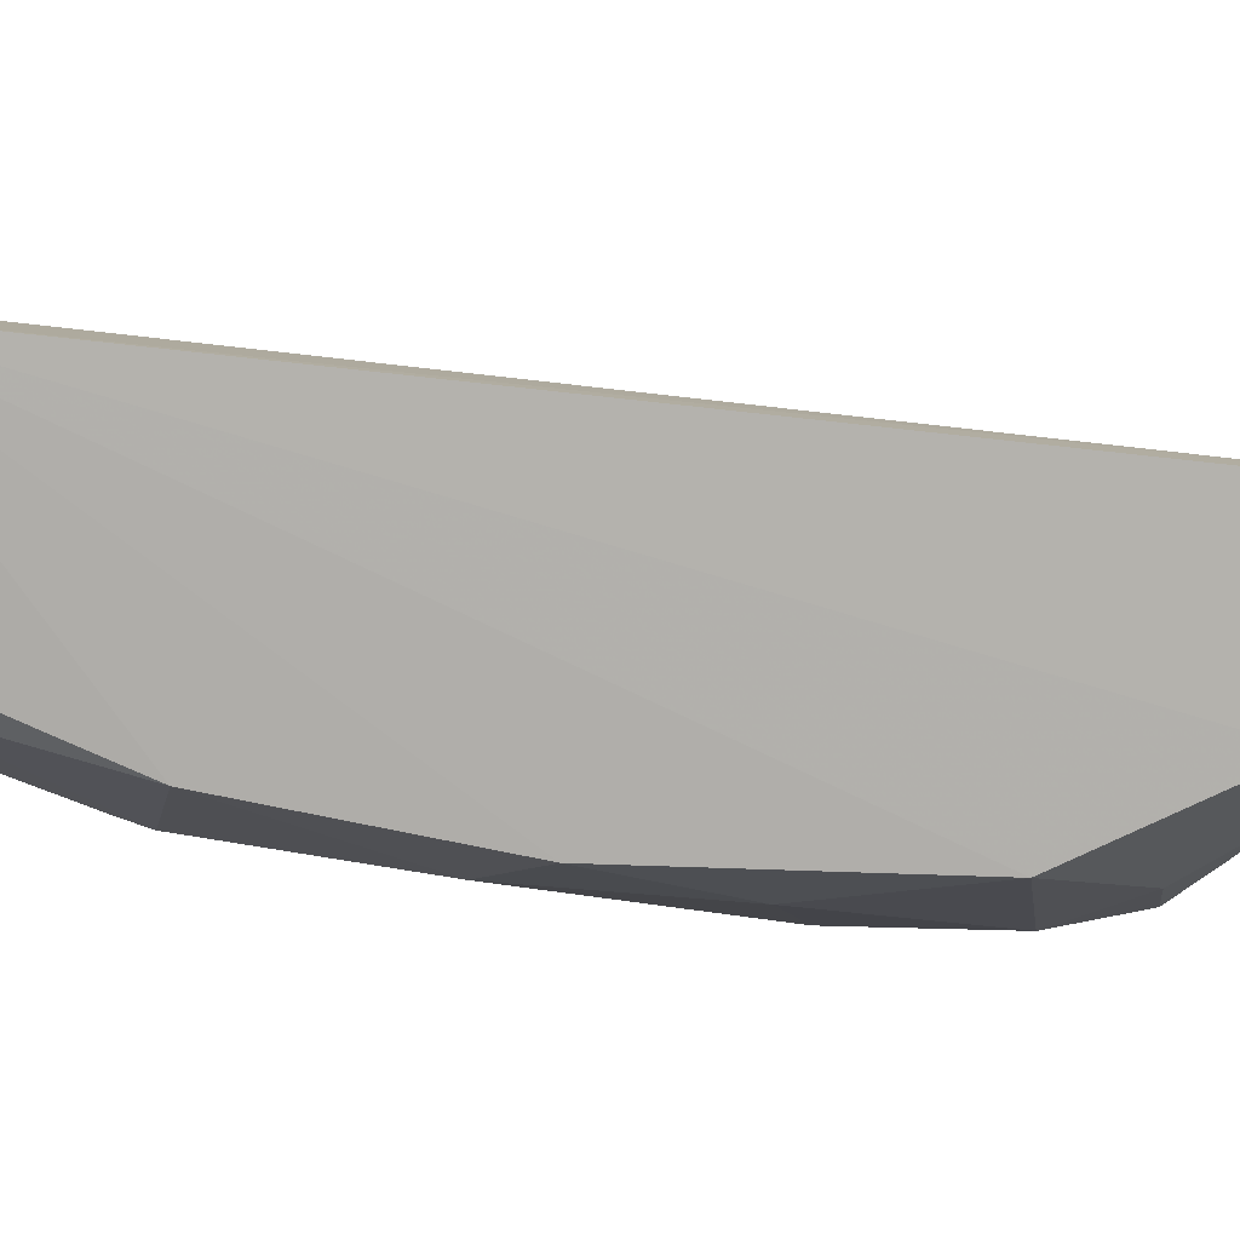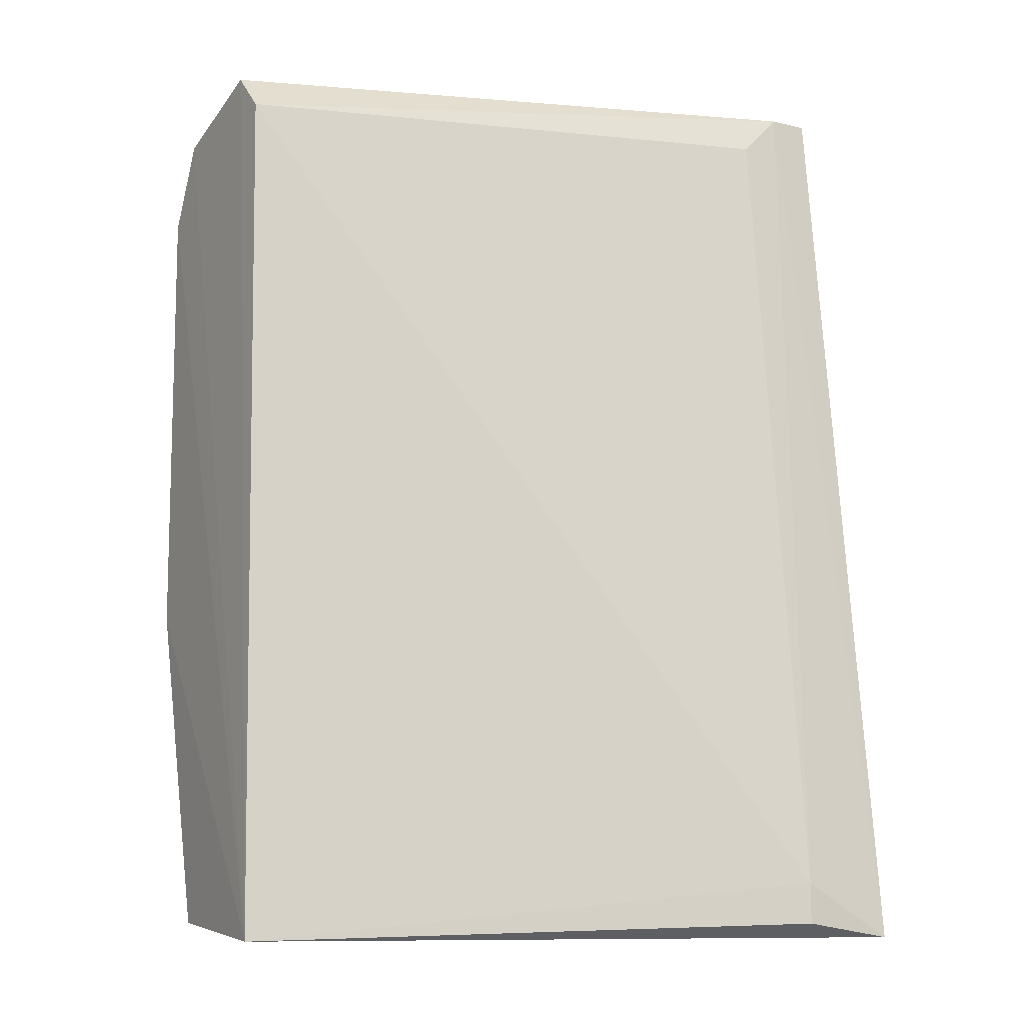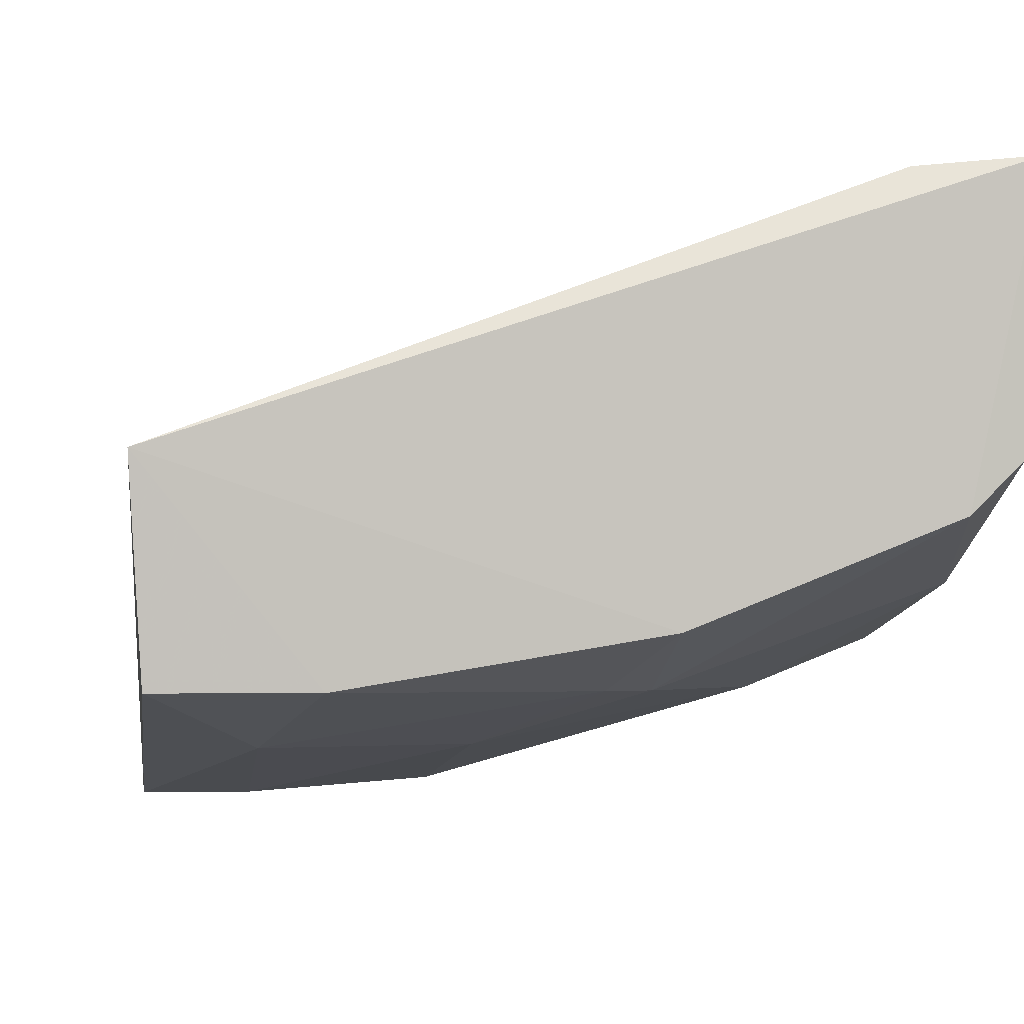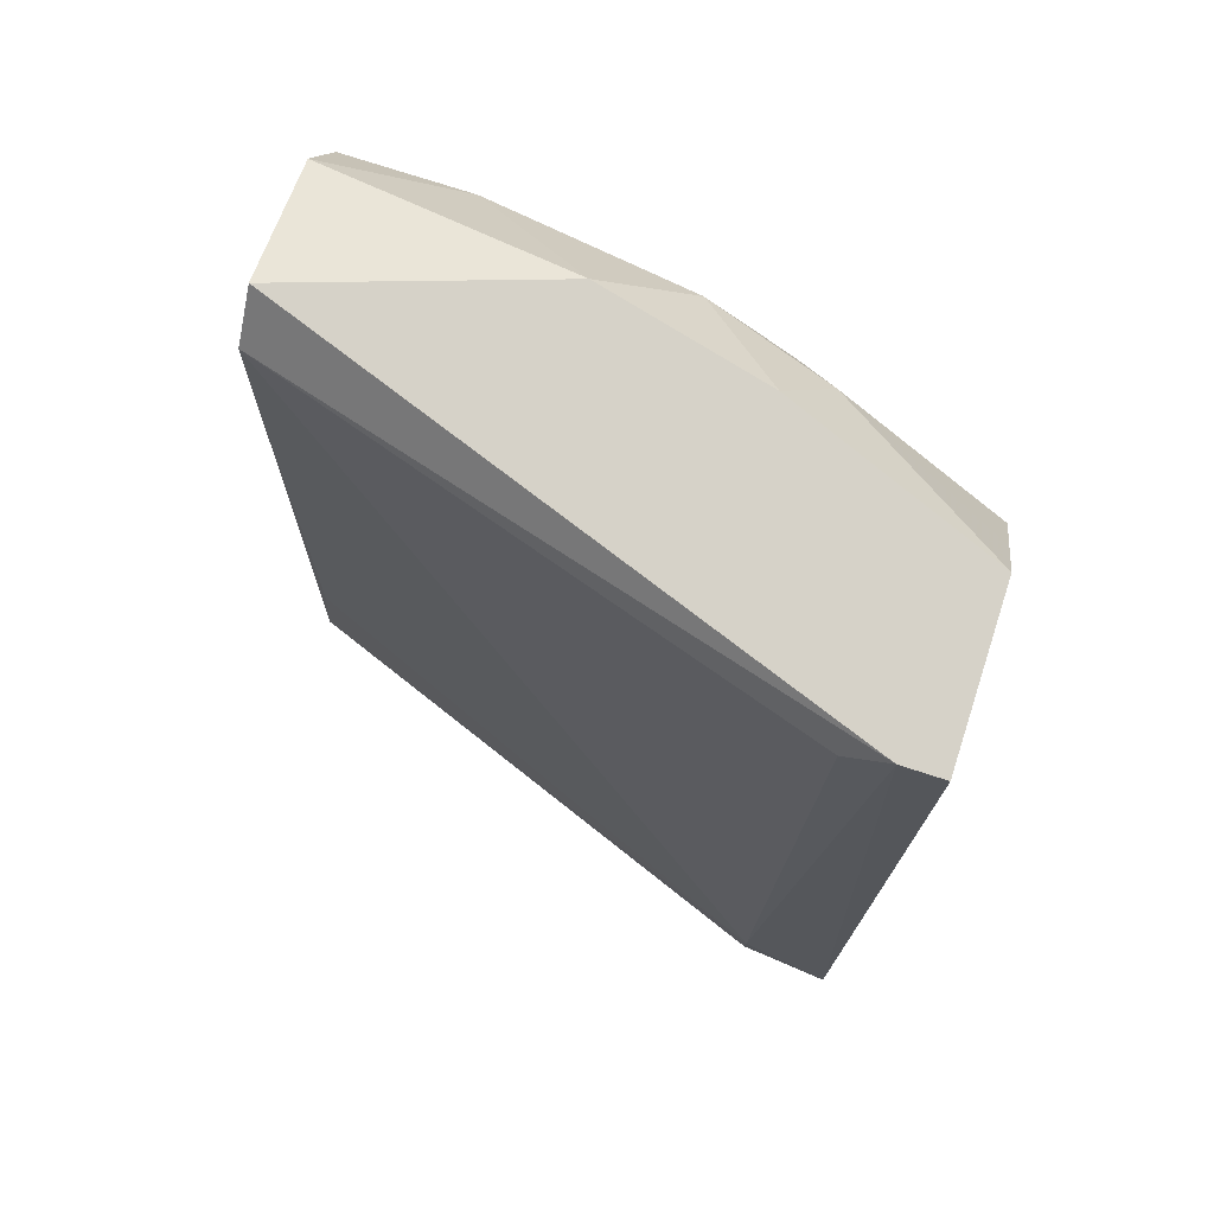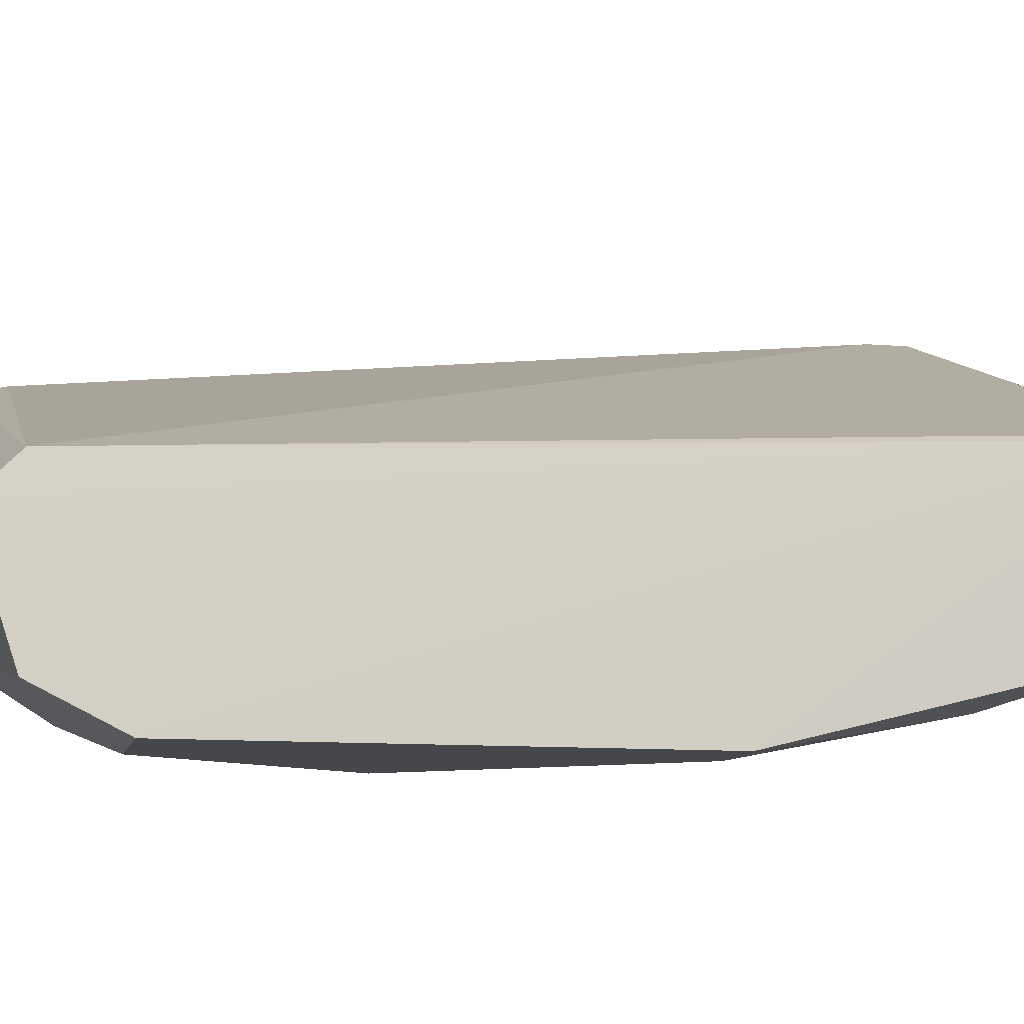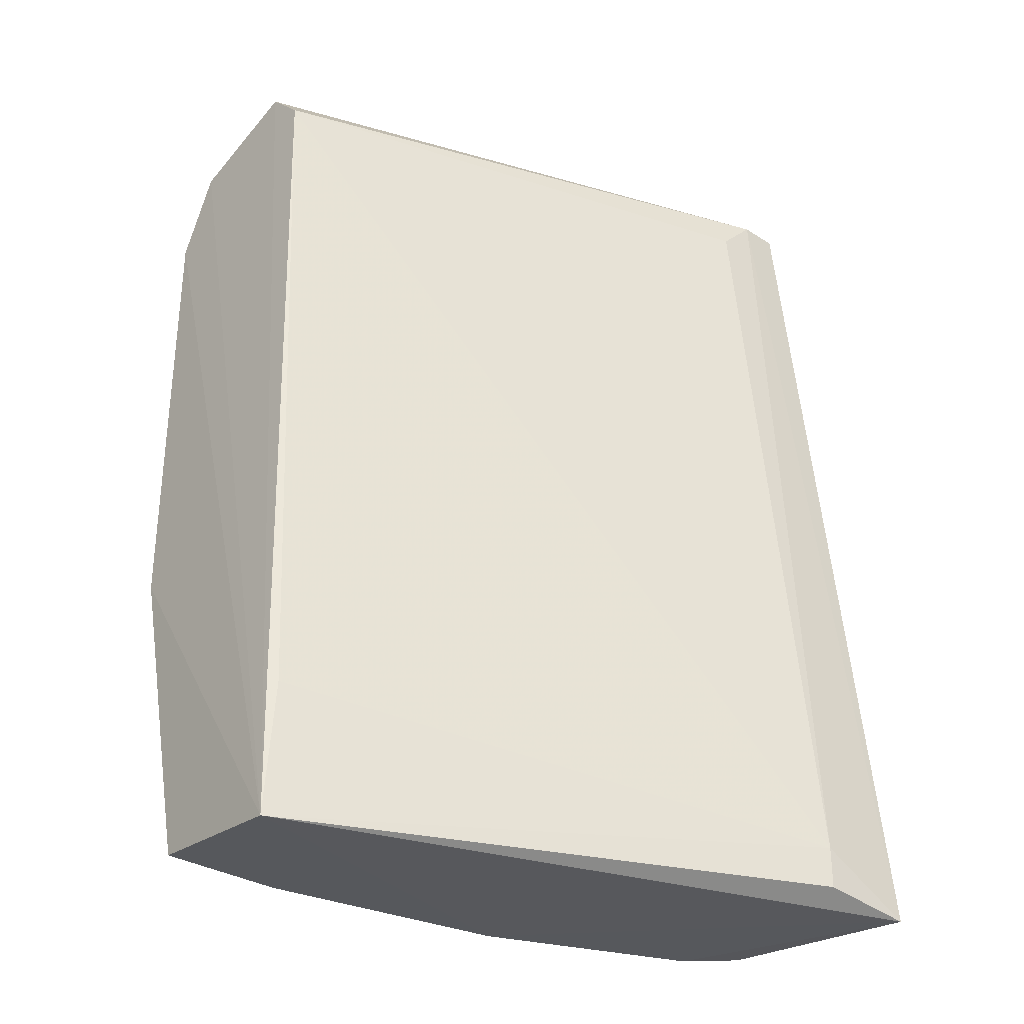
<metadata>
{"format":"obj","ext":"obj","renderer":"f3d","projection":"perspective","resolution":1024,"background":"white","views":[{"elev":8.3,"azim":98.3,"up":"+Z"},{"elev":-10.1,"azim":-31.7,"up":"+Y"},{"elev":-3.0,"azim":-7.3,"up":"+Z"},{"elev":78.1,"azim":17.7,"up":"+Y"},{"elev":-10.4,"azim":-102.2,"up":"+Z"},{"elev":-31.8,"azim":-41.8,"up":"+Y"}]}
</metadata>
<code>
v 0.09943 0.1885 -0.257
v -0.06629 -0.03245 -0.279
v -0.03313 -0.03245 -0.279
v 0.1021 -0.03638 -0.1777
v -0.06629 0.1995 -0.2459
v 0.09943 0.2106 -0.2017
v -0.06629 0.1774 -0.3011
v 0.09943 0.02282 -0.257
v -0.06917 -0.03668 -0.2347
v 1e-05 0.1222 -0.3011
v 0.07732 -0.02136 -0.1796
v 1e-05 0.2106 -0.279
v 0.08837 -0.03245 -0.2459
v 0.04418 0.1664 -0.2901
v 0.03313 0.000737 -0.279
v -0.06629 0.05596 -0.3011
v 0.09943 0.08908 -0.268
v 0.07732 0.1995 -0.2017
v -0.06629 0.2106 -0.257
v 0.09943 0.2106 -0.2459
v 0.06627 0.06702 -0.279
v 1e-05 0.02282 -0.2901
v 0.02209 0.1885 -0.2901
v 0.09943 0.1664 -0.268
v -0.06629 0.1995 -0.2901
v 0.03313 -0.03245 -0.268
v 0.09943 -0.03245 -0.2349
v -0.03313 0.1774 -0.3011
v -0.06629 0.000737 -0.2349
v -0.04418 0.05596 -0.3011
v 0.07732 0.1222 -0.279
v -0.04418 0.000737 -0.2901
v 0.08837 0.2106 -0.2017
v 0.05523 0.1885 -0.279
v 0.07732 -0.03245 -0.1796
v 0.02209 -0.01033 -0.279
v 0.04418 0.2106 -0.268
f 34 23 37
f 2 3 9
f 8 13 15
f 2 9 16
f 9 7 16
f 7 10 16
f 4 8 17
f 5 11 18
f 9 5 19
f 6 12 19
f 4 1 20
f 6 4 20
f 12 6 20
f 8 15 21
f 17 8 21
f 10 21 22
f 21 15 22
f 1 4 24
f 4 17 24
f 7 9 25
f 9 19 25
f 19 12 25
f 9 3 26
f 4 9 26
f 13 4 26
f 15 13 26
f 8 4 27
f 13 8 27
f 4 13 27
f 10 7 28
f 14 10 28
f 12 23 28
f 23 14 28
f 7 25 28
f 25 12 28
f 5 9 29
f 11 5 29
f 9 11 29
f 16 10 30
f 10 22 30
f 10 14 31
f 21 10 31
f 17 21 31
f 24 17 31
f 14 24 31
f 3 2 32
f 2 16 32
f 16 30 32
f 30 22 32
f 4 6 33
f 11 4 33
f 5 18 33
f 18 11 33
f 19 5 33
f 6 19 33
f 20 1 34
f 14 23 34
f 1 24 34
f 24 14 34
f 9 4 35
f 4 11 35
f 11 9 35
f 22 15 36
f 26 3 36
f 15 26 36
f 3 32 36
f 32 22 36
f 12 20 37
f 23 12 37
f 20 34 37

</code>
